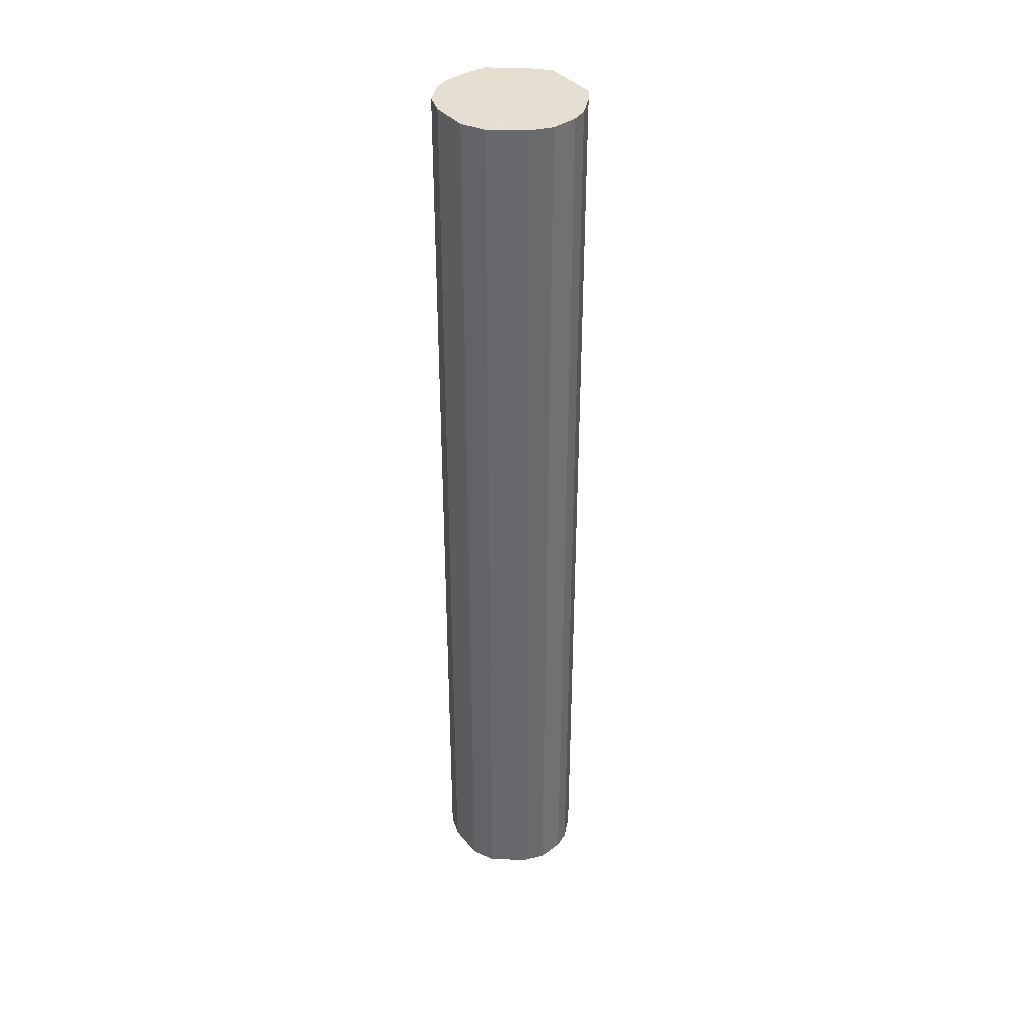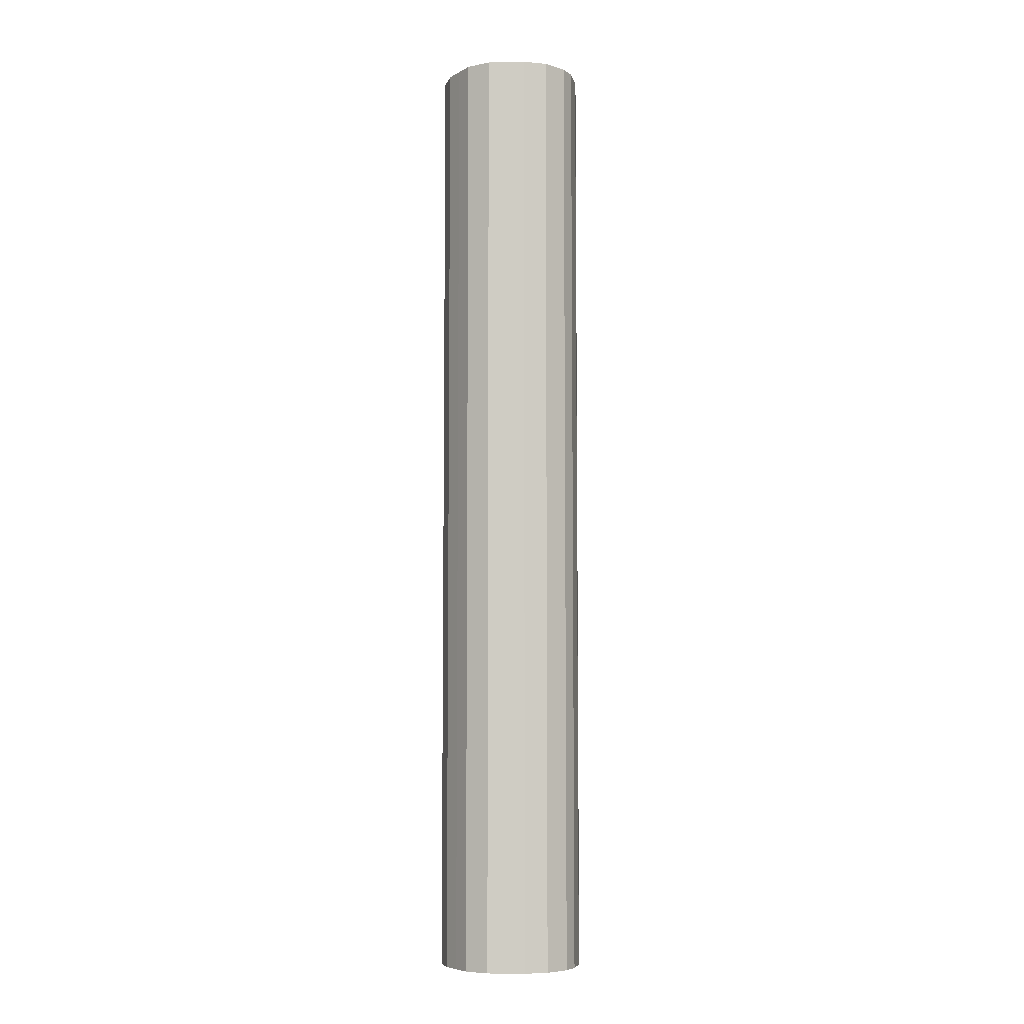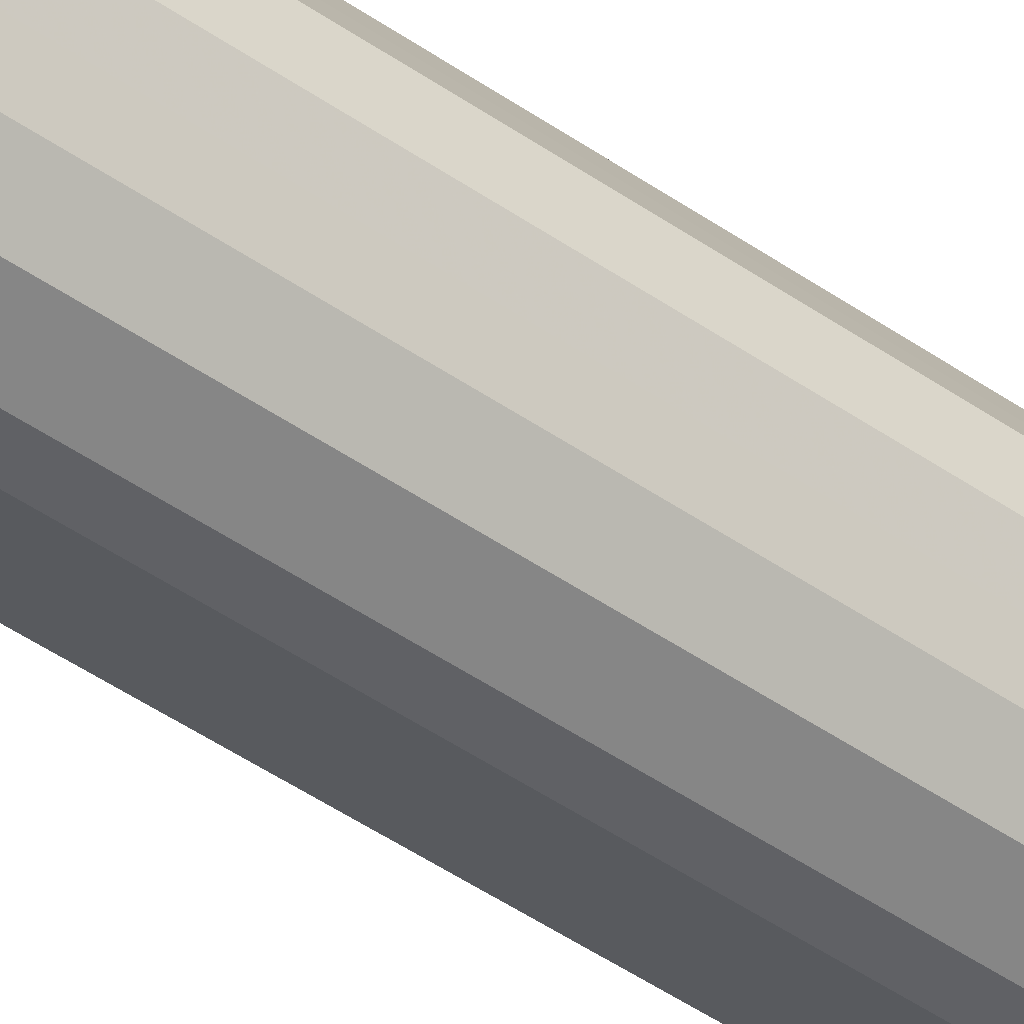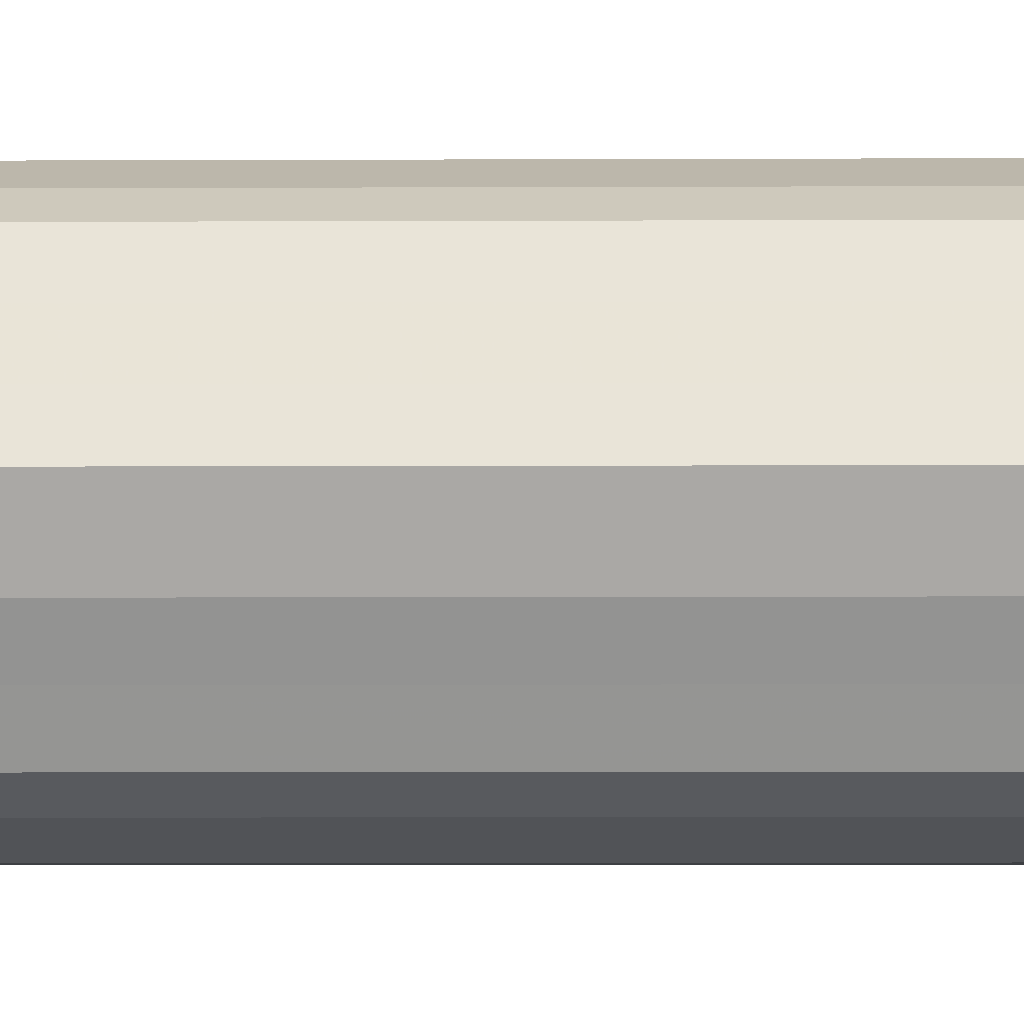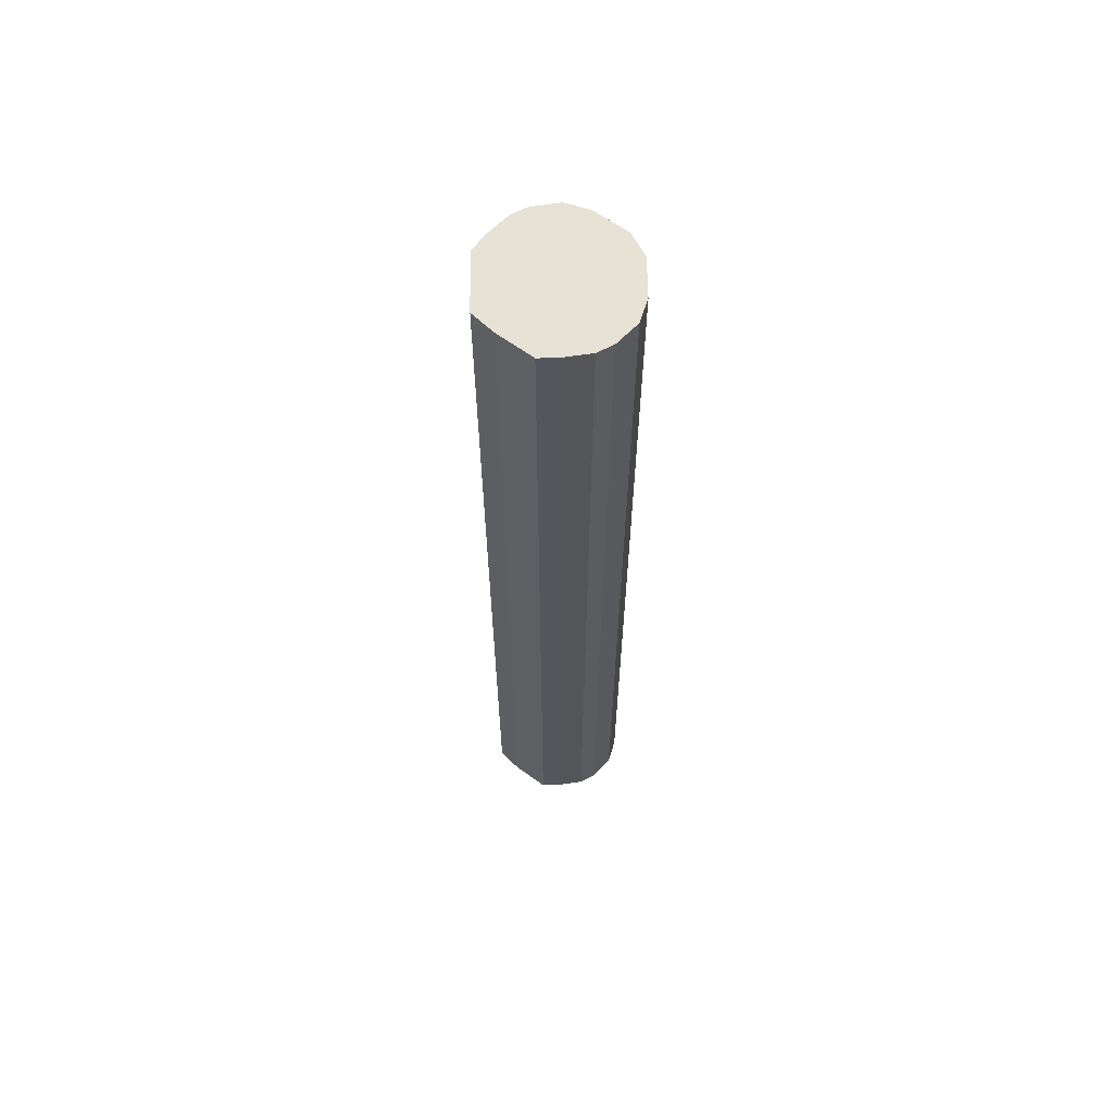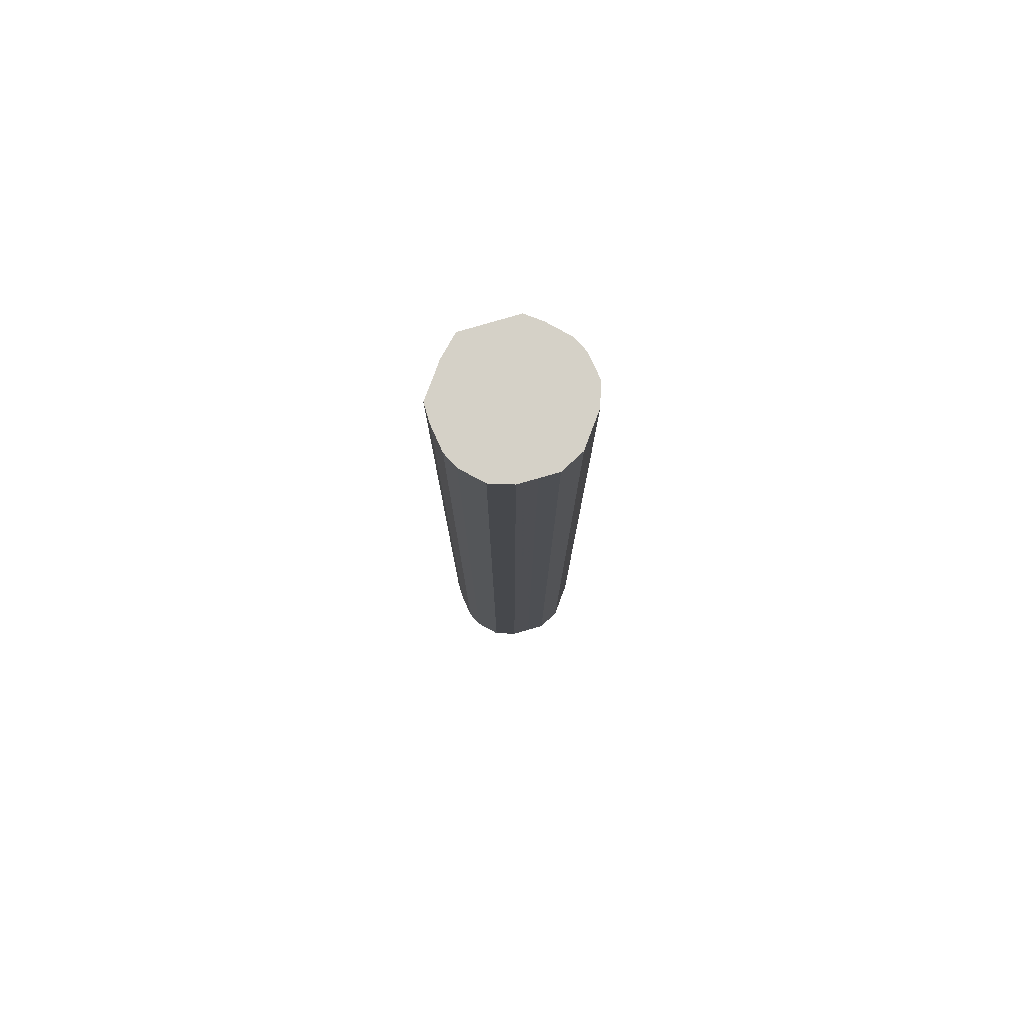
<metadata>
{"format":"obj","ext":"obj","renderer":"f3d","projection":"perspective","resolution":1024,"background":"white","views":[{"elev":37.3,"azim":119.0,"up":"+Z"},{"elev":-6.4,"azim":120.0,"up":"+Z"},{"elev":-47.2,"azim":51.8,"up":"+Y"},{"elev":-3.8,"azim":-88.7,"up":"+Y"},{"elev":63.6,"azim":-27.5,"up":"+Z"},{"elev":78.8,"azim":47.2,"up":"+Z"}]}
</metadata>
<code>
o 12550
v 2174 1894 12.31
v 2174 1894 12.31
v 2174 1894 13.44
v 2174 1894 12.31
v 2174 1894 13.44
v 2174 1894 12.31
v 2174 1894 13.44
v 2174 1894 12.31
v 2174 1894 13.44
v 2174 1894 12.31
v 2174 1894 13.44
v 2174 1894 12.31
v 2174 1894 13.44
v 2174 1894 12.31
v 2174 1894 13.44
v 2175 1894 12.31
v 2174 1894 13.44
v 2174 1894 12.31
v 2174 1894 13.44
v 2175 1894 12.31
v 2175 1894 13.44
v 2175 1894 12.31
v 2175 1894 13.44
v 2175 1894 12.31
v 2175 1894 13.44
v 2175 1894 12.31
v 2175 1894 13.44
v 2175 1894 12.31
v 2175 1894 13.44
v 2175 1894 12.31
v 2175 1894 13.44
v 2175 1894 12.31
v 2175 1894 13.44
v 2175 1894 12.31
v 2175 1894 13.44
v 2175 1894 12.31
v 2175 1894 13.44
v 2175 1894 12.31
v 2175 1894 13.44
v 2175 1894 12.31
v 2175 1894 13.44
v 2175 1894 13.44
v 2174 1894 13.44
v 2174 1894 12.31
v 2174 1894 13.44
v 2174 1894 12.31
v 2174 1894 13.44
v 2174 1894 13.44
v 2174 1894 12.31
v 2174 1894 13.44
v 2174 1894 12.31
v 2174 1894 12.31
v 2174 1894 13.44
v 2174 1894 13.44
v 2174 1894 12.31
v 2174 1894 13.44
v 2174 1894 12.31
v 2174 1894 12.31
v 2174 1894 13.44
v 2175 1894 13.44
v 2174 1894 12.31
v 2175 1894 13.44
v 2175 1894 12.31
v 2175 1894 12.31
v 2175 1894 13.44
v 2175 1894 13.44
v 2175 1894 12.31
v 2175 1894 13.44
v 2175 1894 12.31
v 2175 1894 12.31
v 2175 1894 13.44
v 2175 1894 13.44
v 2175 1894 12.31
v 2175 1894 13.44
v 2175 1894 12.31
v 2175 1894 12.31
v 2175 1894 13.44
v 2175 1894 13.44
v 2175 1894 12.31
v 2175 1894 13.44
v 2175 1894 12.31
v 2175 1894 12.31
v 2175 1894 13.44
v 2175 1894 12.31
v 2175 1894 12.31
v 2174 1894 12.31
v 2174 1894 12.31
v 2174 1894 12.31
v 2174 1894 12.31
v 2174 1894 12.31
v 2174 1894 12.31
v 2174 1894 12.31
v 2174 1894 12.31
v 2175 1894 12.31
v 2174 1894 12.31
v 2175 1894 12.31
v 2175 1894 12.31
v 2175 1894 12.31
v 2175 1894 12.31
v 2175 1894 12.31
v 2175 1894 12.31
v 2175 1894 12.31
v 2175 1894 12.31
v 2175 1894 12.31
v 2175 1894 12.31
v 2175 1894 12.31
v 2175 1894 13.44
v 2174 1894 13.44
v 2174 1894 13.44
v 2174 1894 13.44
v 2174 1894 13.44
v 2174 1894 13.44
v 2174 1894 13.44
v 2174 1894 13.44
v 2174 1894 13.44
v 2174 1894 13.44
v 2175 1894 13.44
v 2175 1894 13.44
v 2175 1894 13.44
v 2175 1894 13.44
v 2175 1894 13.44
v 2175 1894 13.44
v 2175 1894 13.44
v 2175 1894 13.44
v 2175 1894 13.44
v 2175 1894 13.44
v 2175 1894 13.44
v 2175 1894 13.44
f 1 2 3
f 2 4 5
f 6 1 7
f 4 8 9
f 10 6 11
f 8 12 13
f 14 10 15
f 12 16 17
f 18 14 19
f 16 20 21
f 22 18 23
f 20 24 25
f 26 22 27
f 24 28 29
f 30 26 31
f 28 32 33
f 34 30 35
f 32 36 37
f 38 34 39
f 36 40 41
f 40 38 42
f 43 44 45
f 45 46 47
f 48 49 43
f 50 51 48
f 47 52 53
f 54 55 50
f 56 57 54
f 53 58 59
f 60 61 56
f 62 63 60
f 59 64 65
f 66 67 62
f 68 69 66
f 65 70 71
f 72 73 68
f 74 75 72
f 71 76 77
f 78 79 74
f 80 81 78
f 77 82 83
f 83 84 80
f 85 86 87
f 85 88 86
f 85 87 89
f 85 90 88
f 85 89 91
f 85 92 90
f 85 91 93
f 85 94 92
f 85 93 95
f 85 96 94
f 85 95 97
f 85 98 96
f 85 97 99
f 85 100 98
f 85 99 101
f 85 102 100
f 85 101 103
f 85 104 102
f 85 103 105
f 85 106 104
f 85 105 106
f 107 108 109
f 107 110 108
f 107 109 111
f 107 112 110
f 107 111 113
f 107 114 112
f 107 113 115
f 107 116 114
f 107 115 117
f 107 118 116
f 107 117 119
f 107 120 118
f 107 119 121
f 107 122 120
f 107 121 123
f 107 124 122
f 107 123 125
f 107 126 124
f 107 125 127
f 107 128 126
f 107 127 128

</code>
